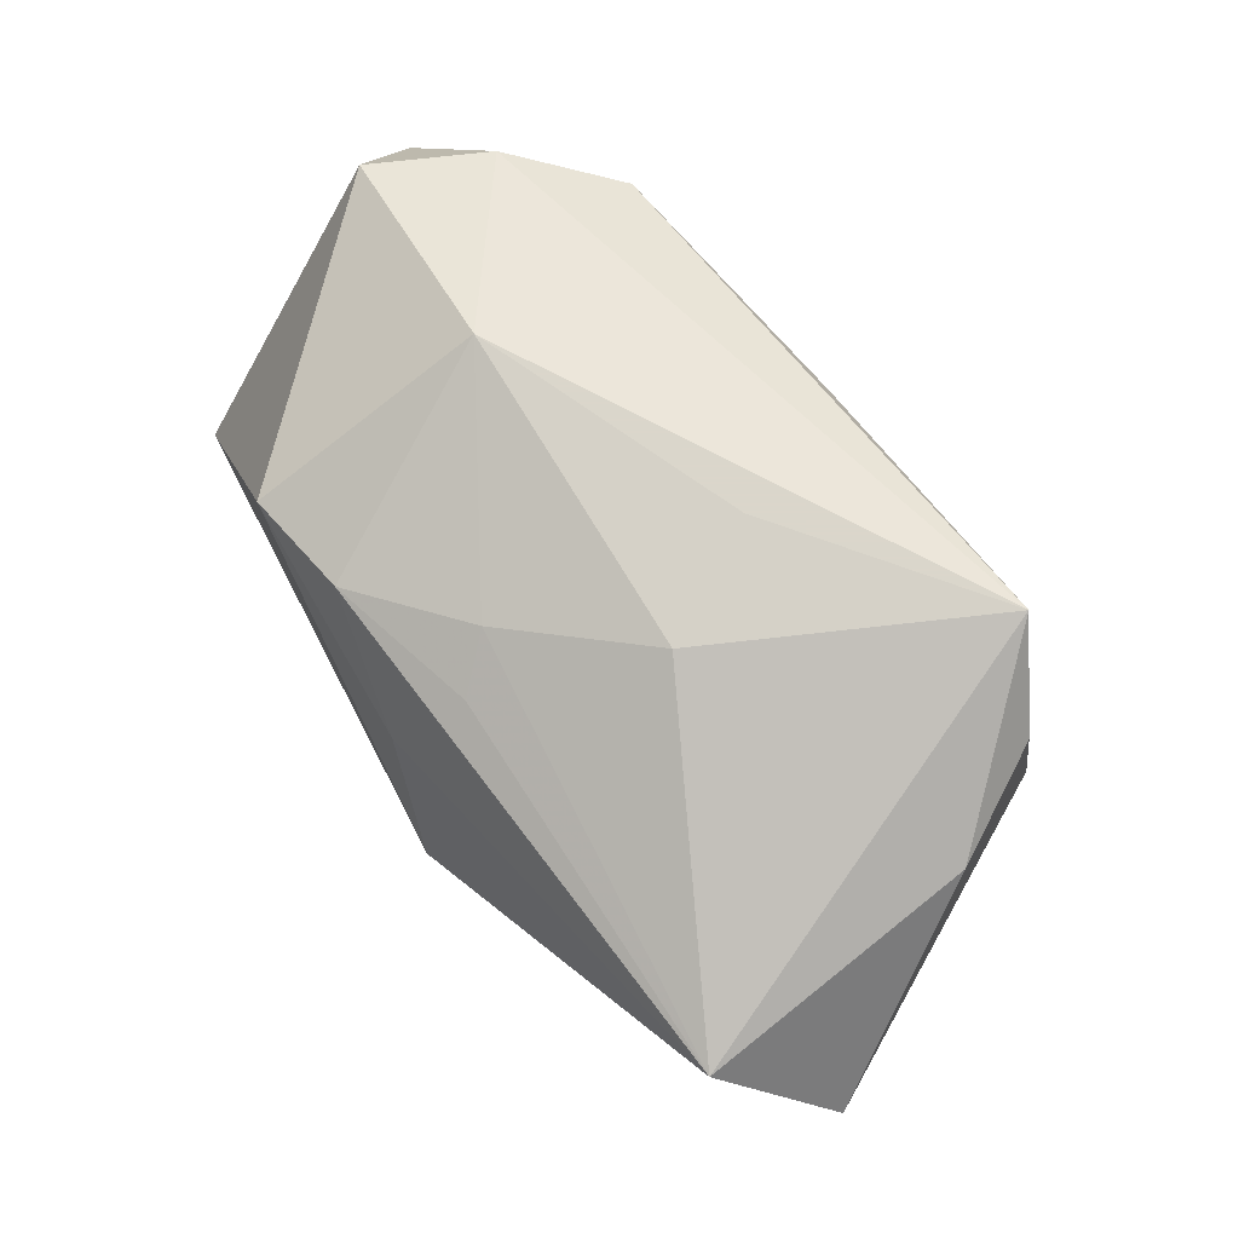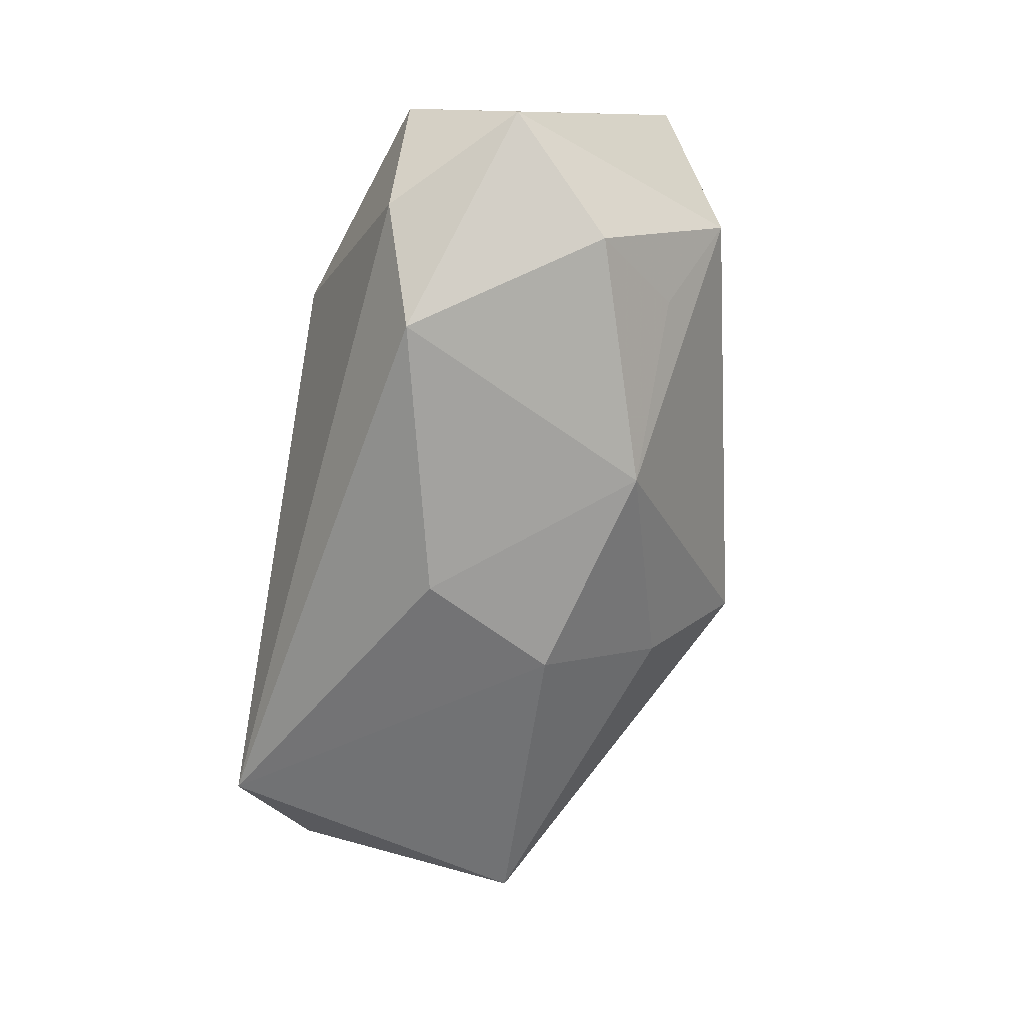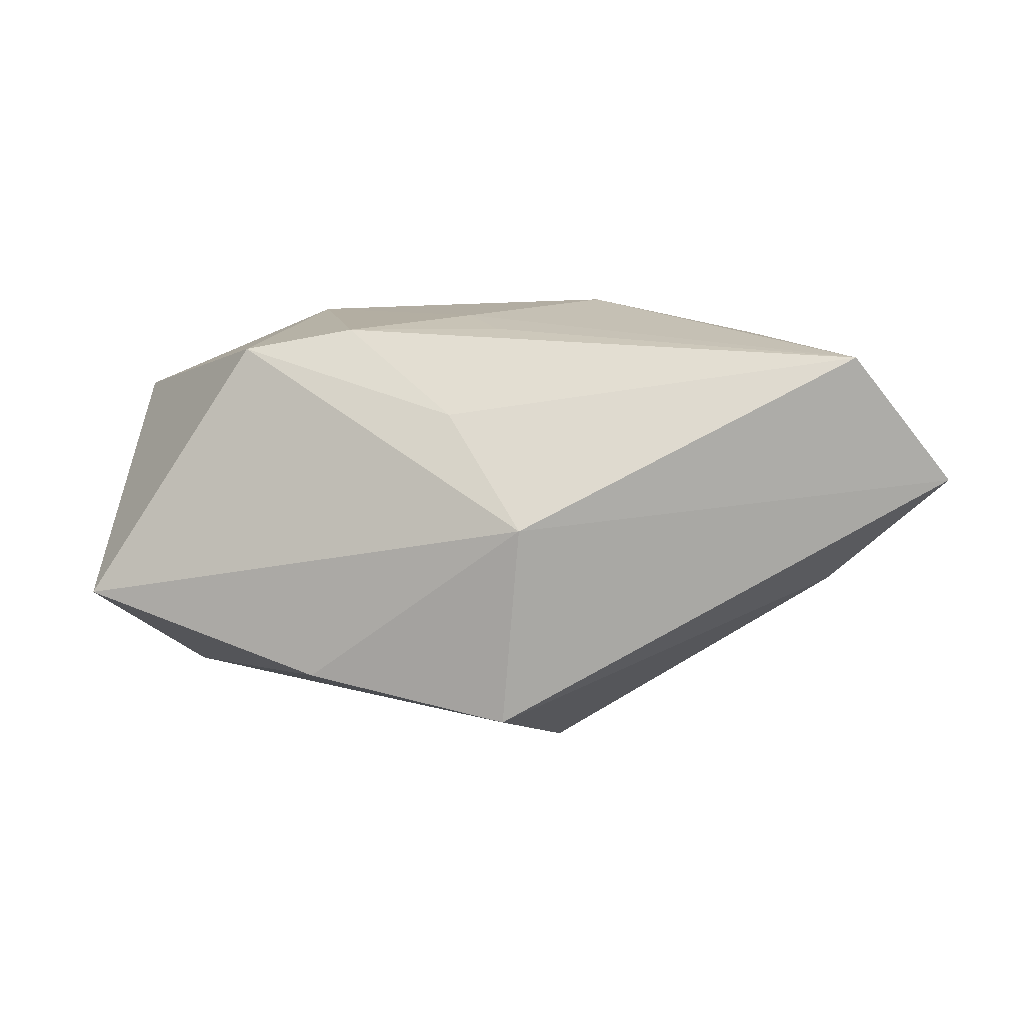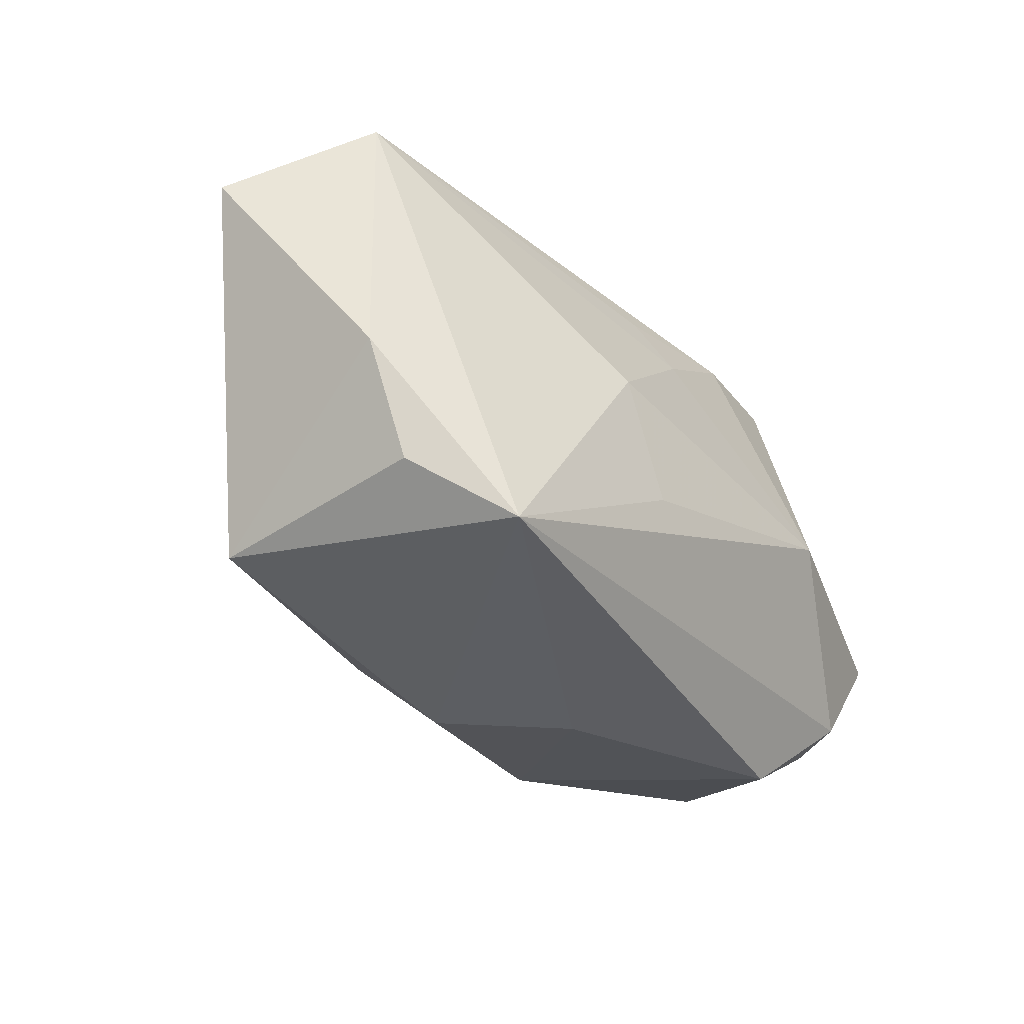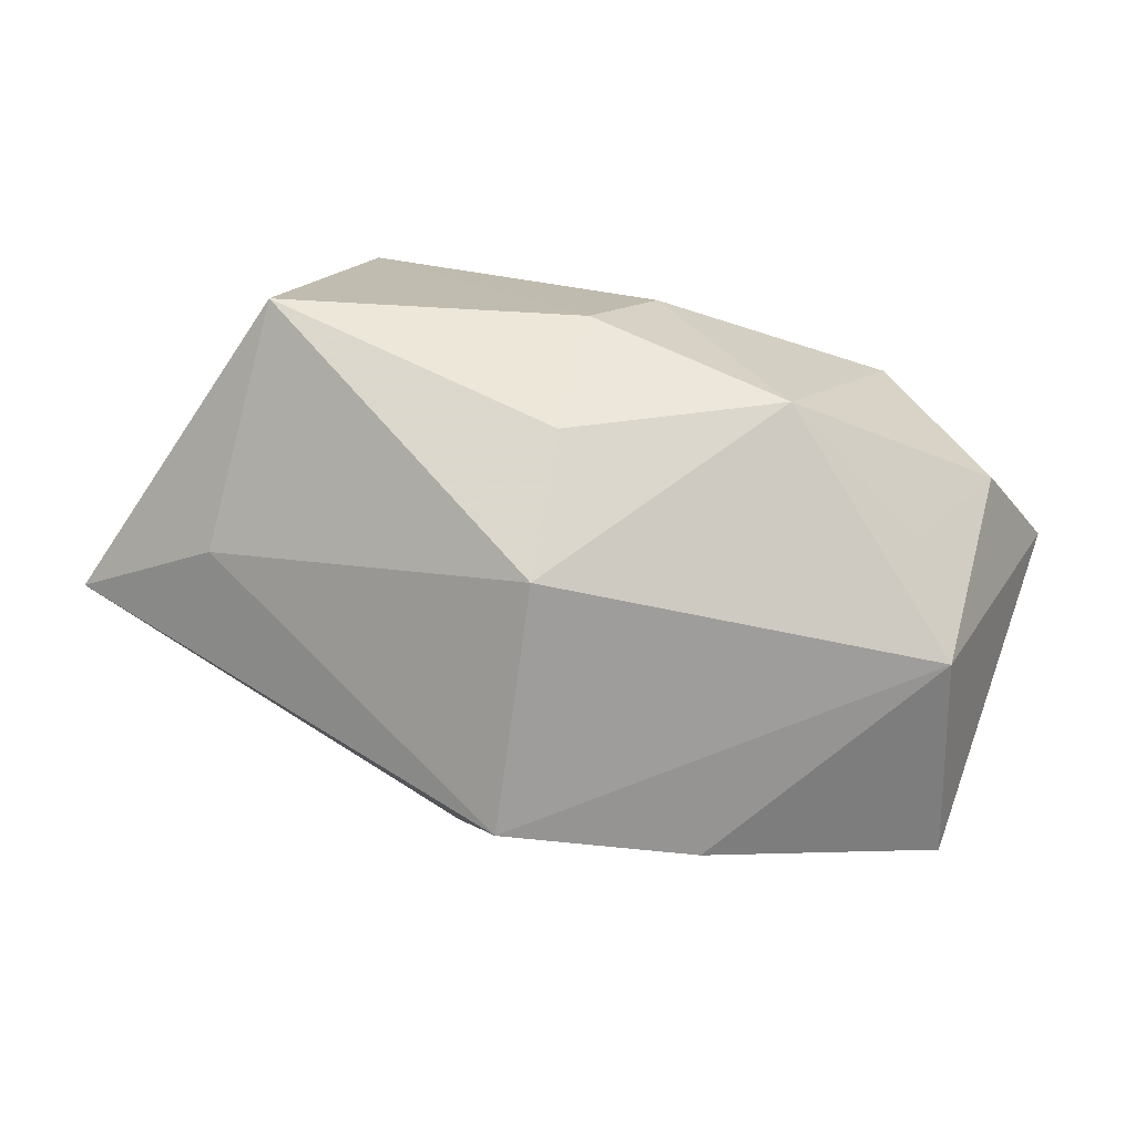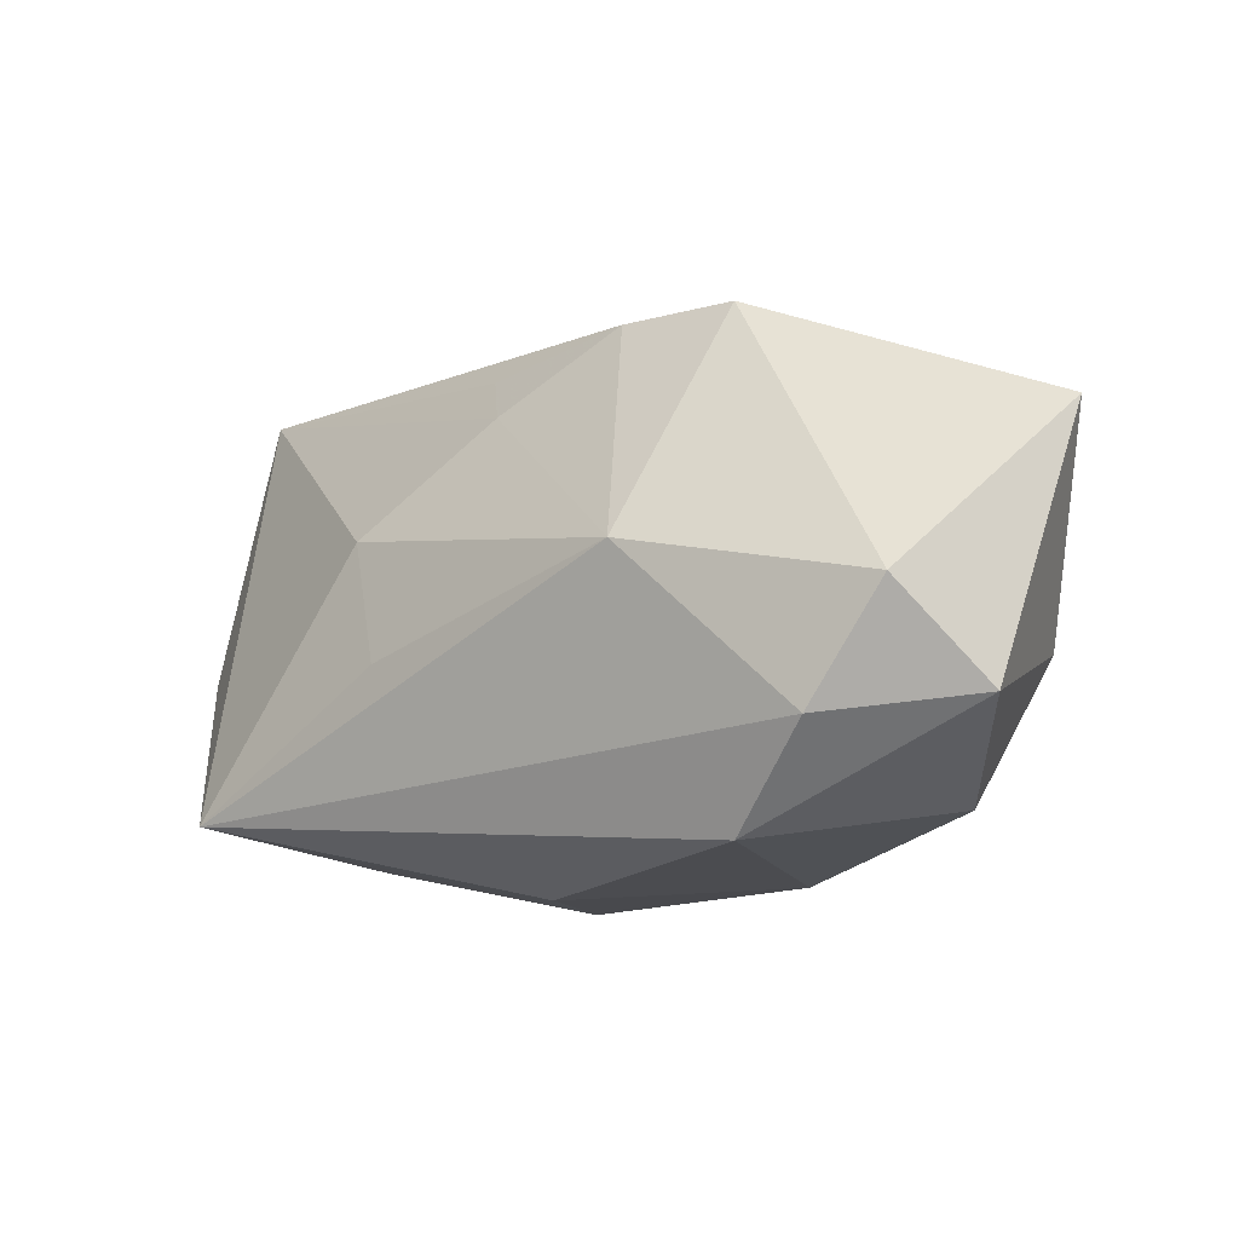
<metadata>
{"format":"obj","ext":"obj","renderer":"f3d","projection":"perspective","resolution":1024,"background":"white","views":[{"elev":73.7,"azim":-135.4,"up":"+Z"},{"elev":-71.7,"azim":80.7,"up":"+Y"},{"elev":-7.7,"azim":-177.2,"up":"+Z"},{"elev":-26.4,"azim":-50.2,"up":"+Y"},{"elev":-73.1,"azim":-19.6,"up":"+Z"},{"elev":-18.7,"azim":43.0,"up":"+Y"}]}
</metadata>
<code>
v 0.01167 -0.02416 -0.01188
v 0.04195 0.01329 -0.01182
v -0.03534 0.008614 -0.0102
v 0.03398 -0.02247 -0.004921
v -0.03659 -0.01224 0.01461
v 0.03321 -0.01877 0.01552
v -0.003558 0.02799 -0.007527
v -0.001605 0.0207 -0.02578
v -0.01114 0.004462 0.02121
v -0.0008288 0.01848 0.01481
v 0.01799 0.01813 -0.02092
v -0.04661 0.01906 -0.001447
v -0.001684 -0.02618 0.006077
v -0.04016 -0.000745 0.01317
v 0.002228 0.01342 0.01747
v -0.008449 -0.02453 -0.006379
v -0.03673 0.02604 0.009773
v -0.007417 -0.007732 0.02234
v 0.01426 0.01925 0.01469
v 0.04348 -0.01681 0.004855
v 0.04112 -0.009345 0.01512
v 0.01979 -0.003288 0.02234
v -0.02971 -0.018 0.02234
v 0.02356 -0.02618 0.01208
v -0.03746 -0.01609 -0.007027
v 0.02759 -0.0159 -0.01266
v 0.02516 0.01847 0.01297
v -0.008399 -0.01575 -0.01768
v 0.003635 0.02399 0.004786
v -0.006646 -0.003597 -0.02624
v 0.03409 -0.006643 -0.01747
f 8 12 7
f 7 11 8
f 7 27 2
f 2 11 7
f 21 6 20
f 20 2 21
f 21 2 27
f 20 6 24
f 13 1 24
f 30 25 3
f 3 25 12
f 3 8 30
f 12 8 3
f 30 1 28
f 28 25 30
f 16 1 13
f 16 28 1
f 25 28 16
f 29 27 7
f 29 19 27
f 31 2 20
f 31 1 30
f 11 2 31
f 30 8 31
f 31 8 11
f 27 19 22
f 6 21 22
f 22 21 27
f 15 19 10
f 9 22 15
f 15 22 19
f 10 19 17
f 19 29 17
f 7 12 17
f 17 29 7
f 9 15 17
f 17 15 10
f 4 31 20
f 20 24 4
f 4 24 1
f 18 22 9
f 9 17 23
f 23 18 9
f 22 18 23
f 23 24 6
f 13 24 23
f 6 22 23
f 23 16 13
f 25 16 23
f 1 31 26
f 26 4 1
f 31 4 26
f 14 17 12
f 14 23 17
f 12 25 14
f 25 23 5
f 5 14 25
f 23 14 5

</code>
